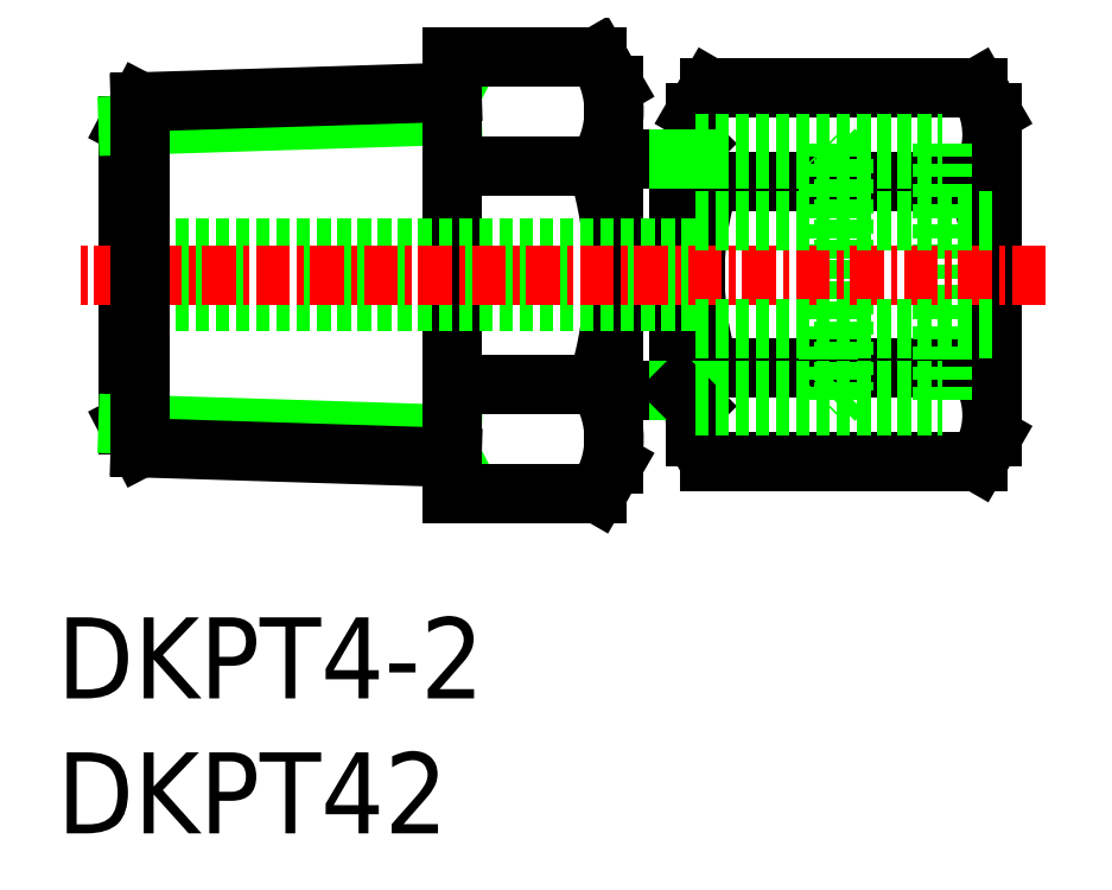
<metadata>
{"format":"dxf","ext":"dxf","renderer":"ezdxf+matplotlib","layout":"modelspace","background":"white","min_lineweight":24,"dpi":150}
</metadata>
<code>
0
SECTION
2
ENTITIES
0
TEXT
8
0
10
127.9
20
84.31
30
0
40
3
1
DKPT42
11
127.9
21
85.81
31
0
73
     2
0
TEXT
8
0
10
127.9
20
89.31
30
0
40
3
1
DKPT4-2
11
127.9
21
90.81
31
0
73
     2
0
LINE
8
0
10
142
20
110.9
30
0
11
142.5
21
111.8
31
0
0
LINE
8
0
10
142
20
99.1
30
0
11
142.5
21
98.23
31
0
0
LINE
8
0
10
130.5
20
110.5
30
0
11
131
21
111.4
31
0
0
LINE
8
0
10
130.5
20
99.47
30
0
11
131
21
98.6
31
0
0
LINE
8
0
10
130.5
20
99.47
30
0
11
130.5
21
110.5
31
0
0
LINE
8
0
10
142.5
20
99.09
30
0
11
130.5
21
99.47
31
0
0
LINE
8
0
10
142.5
20
98.23
30
0
11
131
21
98.6
31
0
0
LINE
8
0
10
142.5
20
110.9
30
0
11
130.5
21
110.5
31
0
0
LINE
8
0
10
142.5
20
111.8
30
0
11
131
21
111.4
31
0
0
LINE
8
0
10
148.5
20
112
30
0
11
147.9
21
113.1
31
0
0
LINE
8
0
10
142.5
20
113.1
30
0
11
147.9
21
113.1
31
0
0
LINE
8
0
10
142.5
20
109
30
0
11
147.9
21
109
31
0
0
ARC
8
0
10
144.9
20
111.1
30
0
40
3.578
50
325.6
51
34.38
0
LINE
8
0
10
142.5
20
101
30
0
11
147.9
21
101
31
0
0
LINE
8
0
10
148.5
20
98
30
0
11
147.9
21
96.92
31
0
0
LINE
8
0
10
142.5
20
96.92
30
0
11
147.9
21
96.92
31
0
0
ARC
8
0
10
144.9
20
98.94
30
0
40
3.578
50
325.6
51
34.38
0
LINE
8
0
10
148.5
20
98
30
0
11
148.5
21
112
31
0
0
ARC
8
0
10
135.1
20
105
30
0
40
13.37
50
342.4
51
17.59
0
LINE
8
0
10
148.5
20
98
30
0
11
148.5
21
112
31
0
0
LINE
8
0
10
162.5
20
111
30
0
11
162
21
111.9
31
0
0
ARC
8
0
10
159.4
20
110.2
30
0
40
3.067
50
325.6
51
34.38
0
LINE
8
0
10
151.5
20
111
30
0
11
152
21
111.9
31
0
0
ARC
8
0
10
154.6
20
110.2
30
0
40
3.067
50
145.6
51
214.4
0
LINE
8
0
10
152
20
111.9
30
0
11
162
21
111.9
31
0
0
LINE
8
0
10
152
20
108.5
30
0
11
162
21
108.5
31
0
0
LINE
8
0
10
162.5
20
99
30
0
11
162
21
98.07
31
0
0
ARC
8
0
10
159.4
20
99.8
30
0
40
3.067
50
325.6
51
34.38
0
ARC
8
0
10
154.6
20
99.8
30
0
40
3.067
50
145.6
51
214.4
0
LINE
8
0
10
152
20
101.5
30
0
11
162
21
101.5
31
0
0
LINE
8
0
10
152
20
98.07
30
0
11
162
21
98.07
31
0
0
ARC
8
0
10
151
20
105
30
0
40
11.46
50
342.4
51
17.59
0
LINE
8
0
10
162.5
20
99
30
0
11
162.5
21
111
31
0
0
ARC
8
0
10
163
20
105
30
0
40
11.46
50
162.4
51
197.6
0
LINE
8
0
10
151.5
20
99
30
0
11
151.5
21
111
31
0
0
LINE
8
0
10
142.5
20
113.1
30
0
11
142.5
21
96.92
31
0
0
LINE
8
0
10
157
20
109.3
30
0
11
156.4
21
109.9
31
0
0
LINE
8
0
10
157
20
109.3
30
0
11
157
21
100.7
31
0
0
LINE
8
0
10
157
20
100.7
30
0
11
156.4
21
100.1
31
0
0
LINE
8
0
10
156.4
20
109.9
30
0
11
156.4
21
100.1
31
0
0
LINE
8
0
10
160.7
20
109.9
30
0
11
160.7
21
100.1
31
0
0
LINE
8
0
10
148.5
20
100.7
30
0
11
150.9
21
100.7
31
0
0
LINE
8
0
10
148.5
20
109.3
30
0
11
150.9
21
109.3
31
0
0
LINE
8
0
10
150.9
20
109.3
30
0
11
150.9
21
100.7
31
0
0
LINE
8
0
10
151.5
20
105
30
0
11
151.5
21
109.9
31
0
0
LINE
8
0
10
150.9
20
109.3
30
0
11
151.5
21
109.9
31
0
0
LINE
8
0
10
150.9
20
109.3
30
0
11
151.5
21
109.3
31
0
0
LINE
8
0
10
150.9
20
100.7
30
0
11
151.5
21
100.7
31
0
0
LINE
8
0
10
150.9
20
100.7
30
0
11
151.5
21
100.1
31
0
0
LINE
8
0
10
151.5
20
106
30
0
11
130.5
21
106
31
0
0
LINE
8
0
10
151.5
20
104
30
0
11
130.5
21
104
31
0
0
LINE
8
CENTER
10
164.5
20
105
30
0
11
128.5
21
105
31
0
0
LINE
8
0
10
151.5
20
107
30
0
11
162.5
21
107
31
0
0
LINE
8
0
10
151.5
20
109.9
30
0
11
160.7
21
109.9
31
0
0
LINE
8
0
10
151.5
20
109.3
30
0
11
160.7
21
109.3
31
0
0
LINE
8
0
10
151.5
20
103
30
0
11
162.5
21
103
31
0
0
LINE
8
0
10
151.5
20
100.7
30
0
11
160.7
21
100.7
31
0
0
LINE
8
0
10
151.5
20
100.1
30
0
11
160.7
21
100.1
31
0
0
LINE
8
0
10
131
20
111.4
30
0
11
131
21
98.6
31
0
0
ENDSEC
0
EOF

</code>
